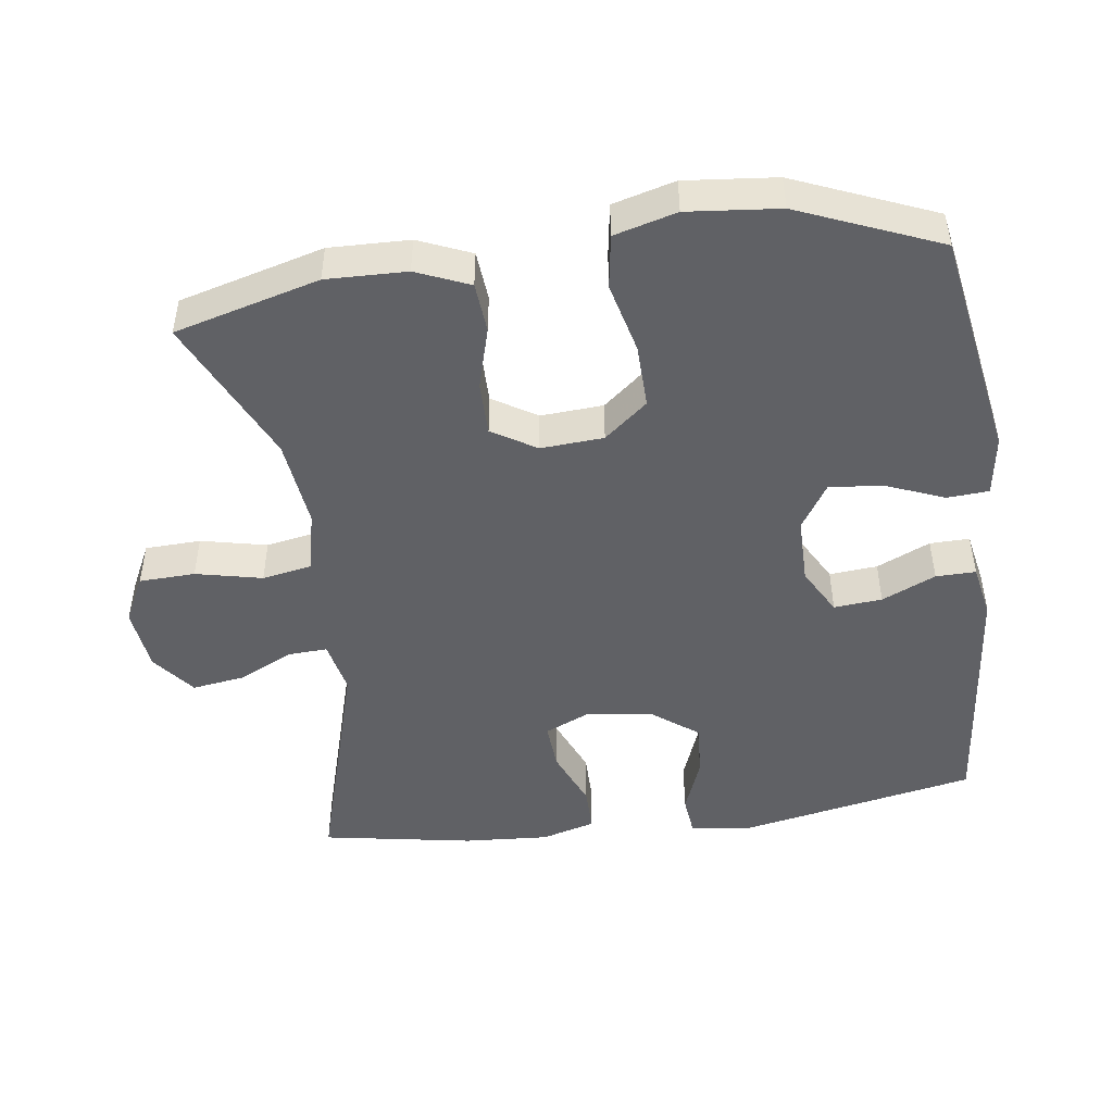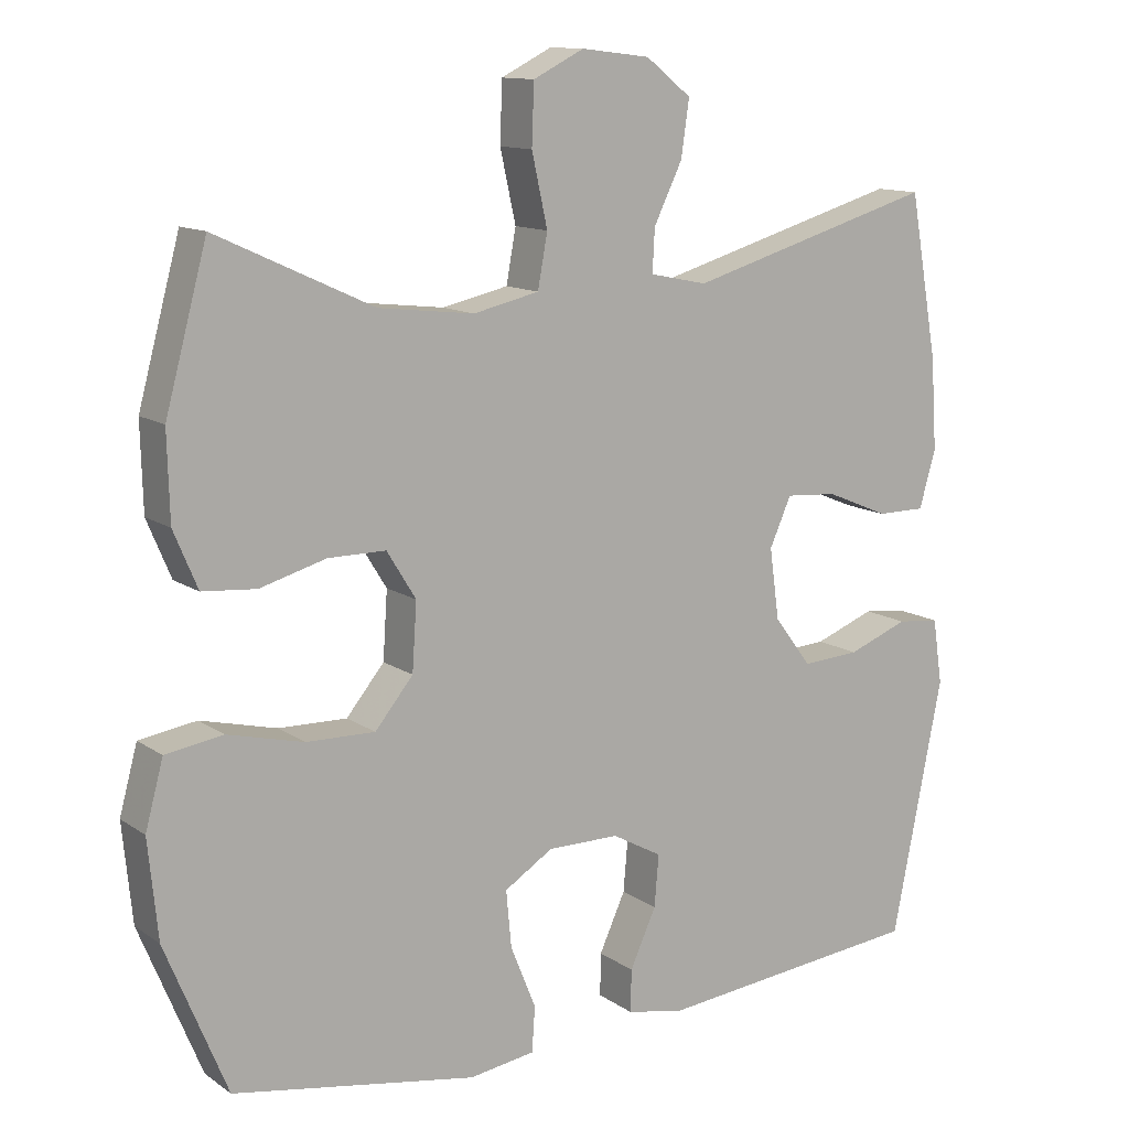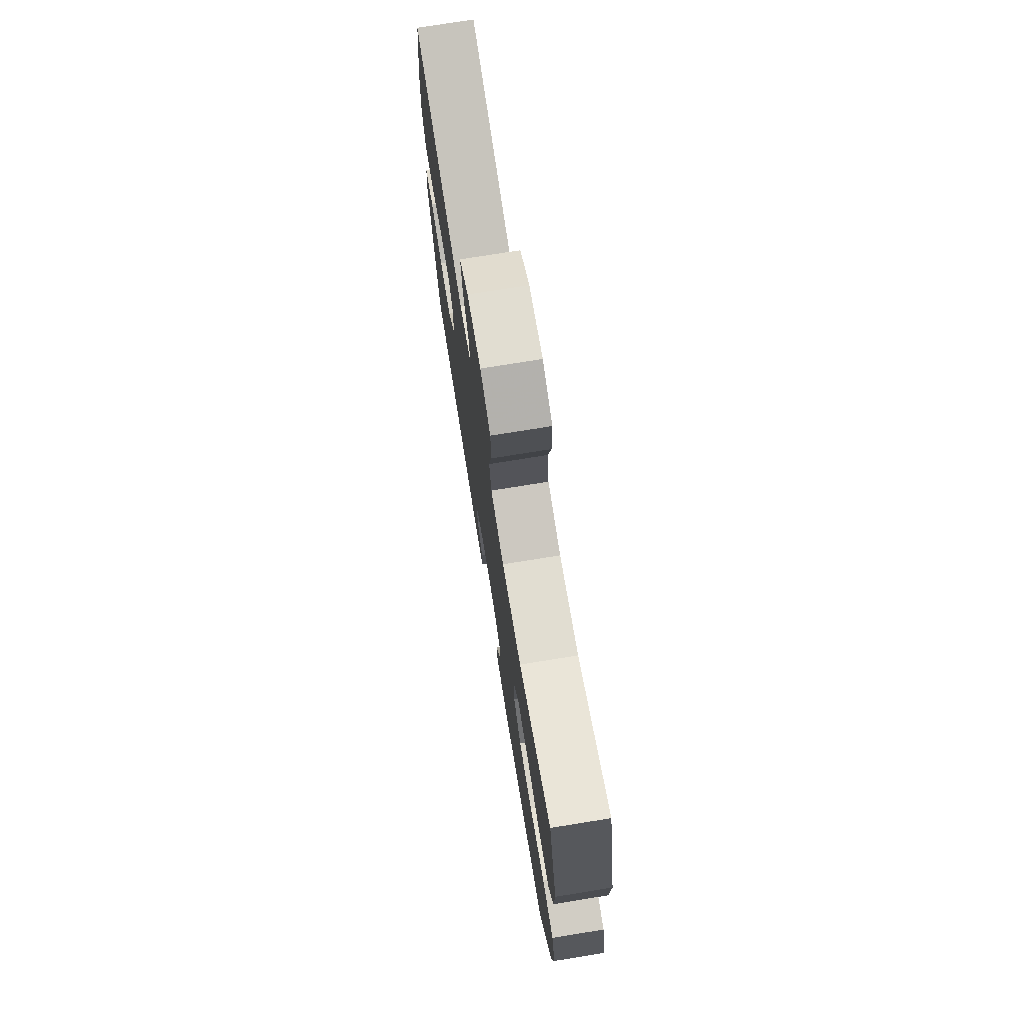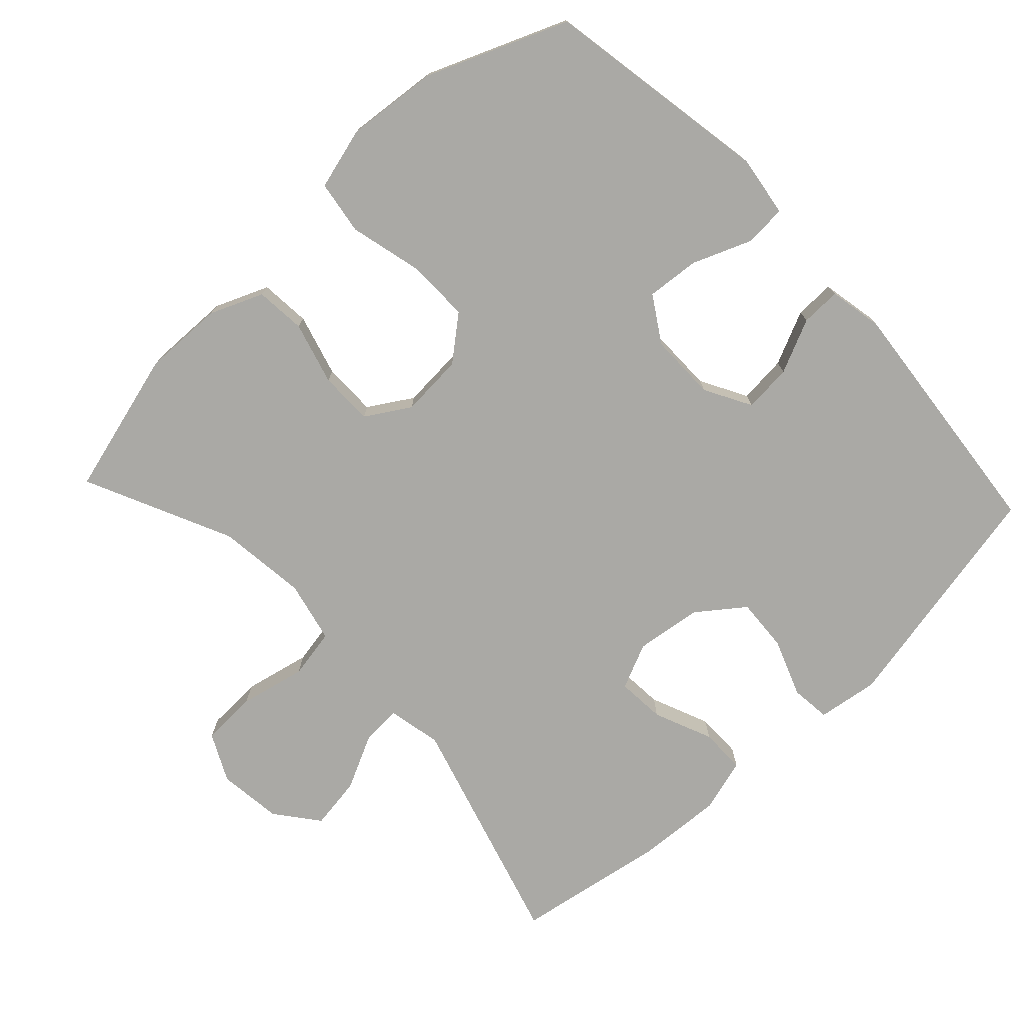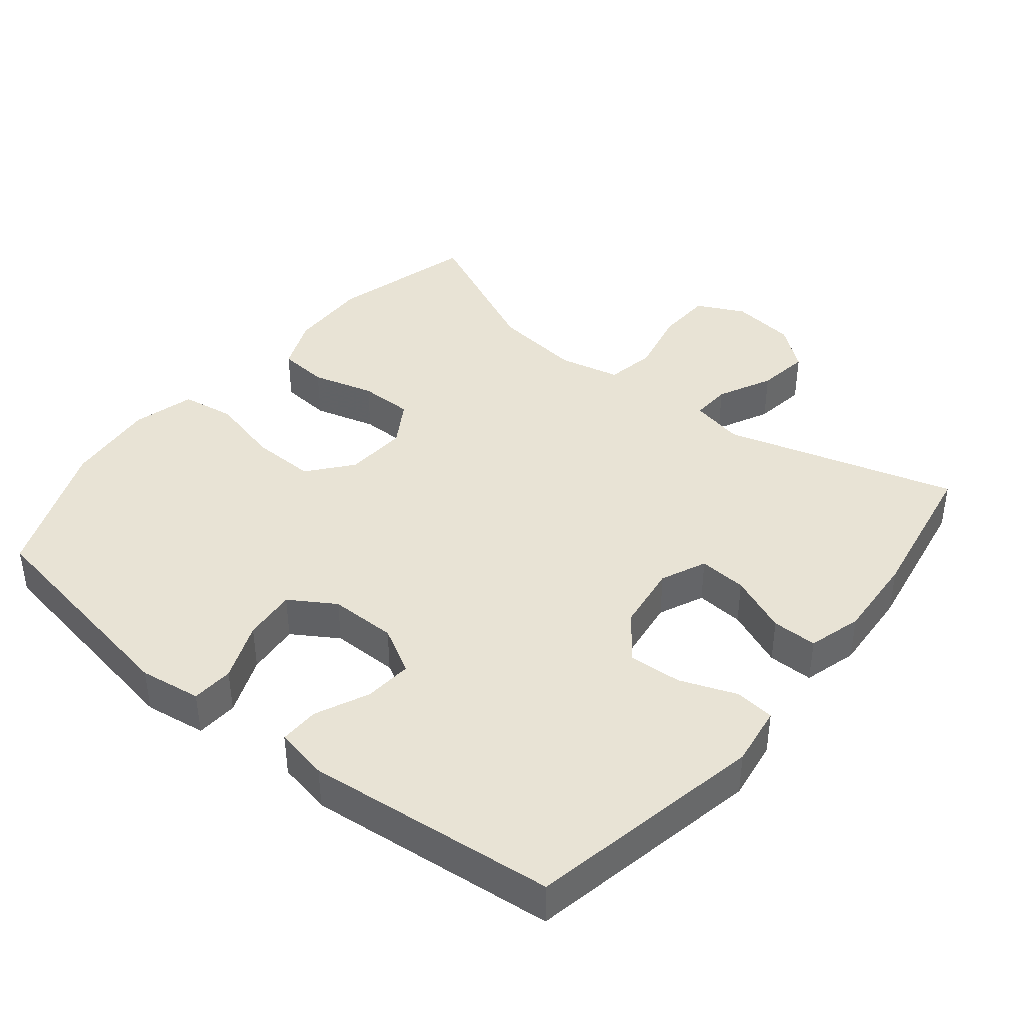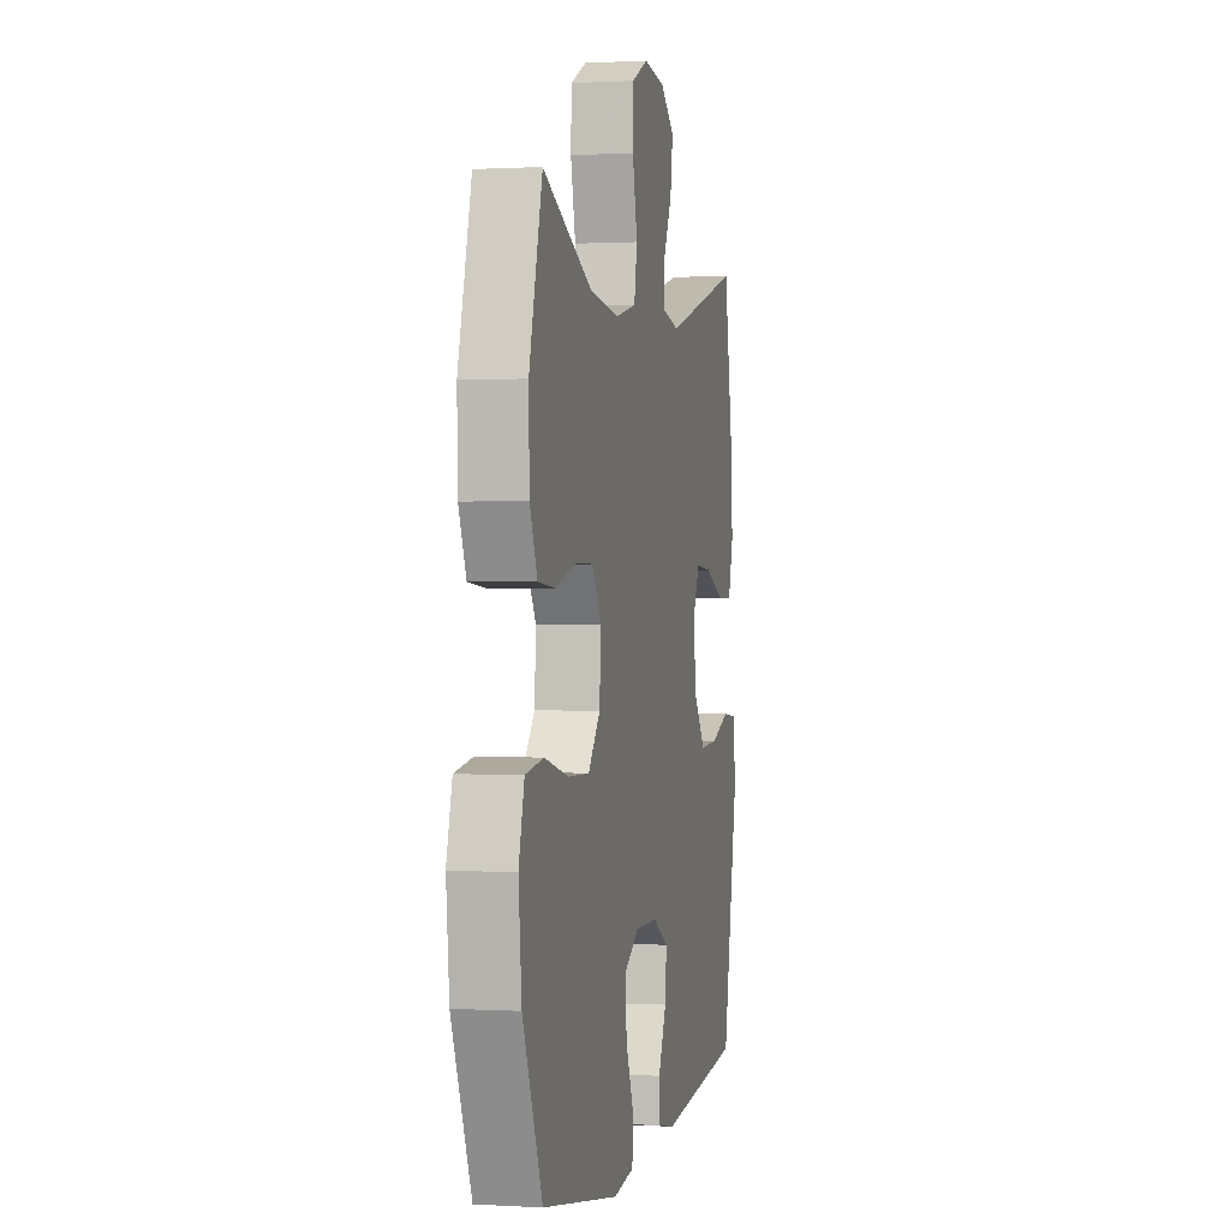
<metadata>
{"format":"obj","ext":"obj","renderer":"f3d","projection":"perspective","resolution":1024,"background":"white","views":[{"elev":-47.7,"azim":97.8,"up":"+Y"},{"elev":12.3,"azim":146.9,"up":"+Z"},{"elev":75.0,"azim":80.8,"up":"+Z"},{"elev":-75.4,"azim":133.2,"up":"+Y"},{"elev":41.1,"azim":-141.0,"up":"+Y"},{"elev":0.5,"azim":102.3,"up":"+Z"}]}
</metadata>
<code>
v -0.5 0.07 0.5
v -0.167 0.07 0.403
v -0.09 0.07 0.419
v -0.093 0.07 0.476
v -0.131 0.07 0.554
v -0.142 0.07 0.629
v -0.081 0.07 0.677
v 0.011 0.07 0.688
v 0.079 0.07 0.654
v 0.082 0.07 0.574
v 0.061 0.07 0.479
v 0.074 0.07 0.408
v 0.162 0.07 0.388
v 0.29 0.07 0.403
v 0.5 0.07 0.5
v 0.556 0.07 0.293
v 0.553 0.07 0.178
v 0.521 0.07 0.102
v 0.449 0.07 0.096
v 0.36 0.07 0.121
v 0.283 0.07 0.121
v 0.244 0.07 0.058
v 0.25 0.07 -0.032
v 0.301 0.07 -0.094
v 0.393 0.07 -0.092
v 0.495 0.07 -0.067
v 0.572 0.07 -0.079
v 0.596 0.07 -0.168
v 0.583 0.07 -0.299
v 0.5 0.07 -0.5
v 0.173 0.07 -0.556
v 0.085 0.07 -0.543
v 0.081 0.07 -0.483
v 0.115 0.07 -0.399
v 0.122 0.07 -0.323
v 0.057 0.07 -0.282
v -0.039 0.07 -0.282
v -0.106 0.07 -0.319
v -0.1 0.07 -0.388
v -0.065 0.07 -0.465
v -0.064 0.07 -0.522
v -0.141 0.07 -0.537
v -0.5 0.07 -0.5
v -0.568 0.07 -0.159
v -0.555 0.07 -0.072
v -0.498 0.07 -0.066
v -0.417 0.07 -0.097
v -0.34 0.07 -0.102
v -0.29 0.07 -0.036
v -0.277 0.07 0.059
v -0.306 0.07 0.124
v -0.375 0.07 0.119
v -0.459 0.07 0.084
v -0.524 0.07 0.084
v -0.546 0.07 0.161
v -0.538 0.07 0.283
v -0.5 0 0.5
v -0.167 0 0.403
v -0.09 0 0.419
v -0.093 0 0.476
v -0.131 0 0.554
v -0.142 0 0.629
v -0.081 0 0.677
v 0.011 0 0.688
v 0.079 0 0.654
v 0.082 0 0.574
v 0.061 0 0.479
v 0.074 0 0.408
v 0.162 0 0.388
v 0.29 0 0.403
v 0.5 0 0.5
v 0.556 0 0.293
v 0.553 0 0.178
v 0.521 0 0.102
v 0.449 0 0.096
v 0.36 0 0.121
v 0.283 0 0.121
v 0.244 0 0.058
v 0.25 0 -0.032
v 0.301 0 -0.094
v 0.393 0 -0.092
v 0.495 0 -0.067
v 0.572 0 -0.079
v 0.596 0 -0.168
v 0.583 0 -0.299
v 0.5 0 -0.5
v 0.173 0 -0.556
v 0.085 0 -0.543
v 0.081 0 -0.483
v 0.115 0 -0.399
v 0.122 0 -0.323
v 0.057 0 -0.282
v -0.039 0 -0.282
v -0.106 0 -0.319
v -0.1 0 -0.388
v -0.065 0 -0.465
v -0.064 0 -0.522
v -0.141 0 -0.537
v -0.5 0 -0.5
v -0.568 0 -0.159
v -0.555 0 -0.072
v -0.498 0 -0.066
v -0.417 0 -0.097
v -0.34 0 -0.102
v -0.29 0 -0.036
v -0.277 0 0.059
v -0.306 0 0.124
v -0.375 0 0.119
v -0.459 0 0.084
v -0.524 0 0.084
v -0.546 0 0.161
v -0.538 0 0.283
f 56 1 2
f 55 56 2
f 54 55 2
f 53 54 2
f 52 53 2
f 51 52 2 3
f 50 51 3
f 49 50 3
f 45 46 47
f 44 45 47
f 43 44 47
f 42 43 47
f 41 42 47
f 40 41 47
f 39 40 47
f 38 39 47 48
f 37 38 48 49
f 32 33 34
f 31 32 34
f 30 31 34
f 29 30 34
f 28 29 34
f 27 28 34
f 26 27 34
f 25 26 34
f 24 25 34 35
f 23 24 35 36
f 18 19 20
f 17 18 20
f 16 17 20
f 15 16 20
f 14 15 20
f 13 14 20 21
f 12 13 21 22
f 9 10 11
f 8 9 11
f 7 8 11
f 6 7 11
f 5 6 11
f 4 5 11
f 3 4 11 12
f 36 37 49
f 23 36 49
f 22 23 49
f 12 22 49
f 3 12 49
f 58 57 112
f 58 112 111
f 58 111 110
f 58 110 109
f 58 109 108
f 59 58 108 107
f 59 107 106
f 59 106 105
f 103 102 101
f 103 101 100
f 103 100 99
f 103 99 98
f 103 98 97
f 103 97 96
f 103 96 95
f 104 103 95 94
f 105 104 94 93
f 90 89 88
f 90 88 87
f 90 87 86
f 90 86 85
f 90 85 84
f 90 84 83
f 90 83 82
f 90 82 81
f 91 90 81 80
f 92 91 80 79
f 76 75 74
f 76 74 73
f 76 73 72
f 76 72 71
f 76 71 70
f 77 76 70 69
f 78 77 69 68
f 67 66 65
f 67 65 64
f 67 64 63
f 67 63 62
f 67 62 61
f 67 61 60
f 68 67 60 59
f 105 93 92
f 105 92 79
f 105 79 78
f 105 78 68
f 105 68 59
f 1 57 58 2
f 2 58 59 3
f 3 59 60 4
f 4 60 61 5
f 5 61 62 6
f 6 62 63 7
f 7 63 64 8
f 8 64 65 9
f 9 65 66 10
f 10 66 67 11
f 11 67 68 12
f 12 68 69 13
f 13 69 70 14
f 14 70 71 15
f 15 71 72 16
f 16 72 73 17
f 17 73 74 18
f 18 74 75 19
f 19 75 76 20
f 20 76 77 21
f 21 77 78 22
f 22 78 79 23
f 23 79 80 24
f 24 80 81 25
f 25 81 82 26
f 26 82 83 27
f 27 83 84 28
f 28 84 85 29
f 29 85 86 30
f 30 86 87 31
f 31 87 88 32
f 32 88 89 33
f 33 89 90 34
f 34 90 91 35
f 35 91 92 36
f 36 92 93 37
f 37 93 94 38
f 38 94 95 39
f 39 95 96 40
f 40 96 97 41
f 41 97 98 42
f 42 98 99 43
f 43 99 100 44
f 44 100 101 45
f 45 101 102 46
f 46 102 103 47
f 47 103 104 48
f 48 104 105 49
f 49 105 106 50
f 50 106 107 51
f 51 107 108 52
f 52 108 109 53
f 53 109 110 54
f 54 110 111 55
f 55 111 112 56
f 56 112 57 1

</code>
